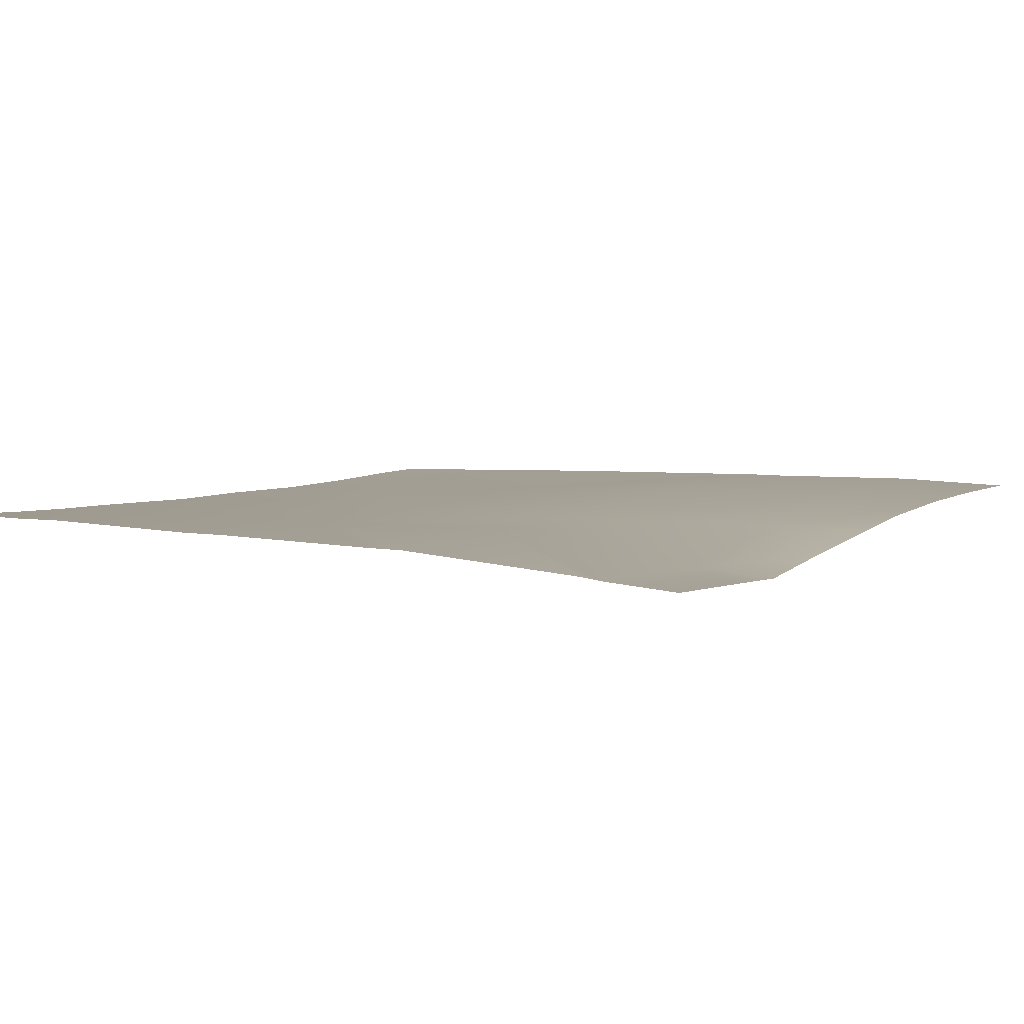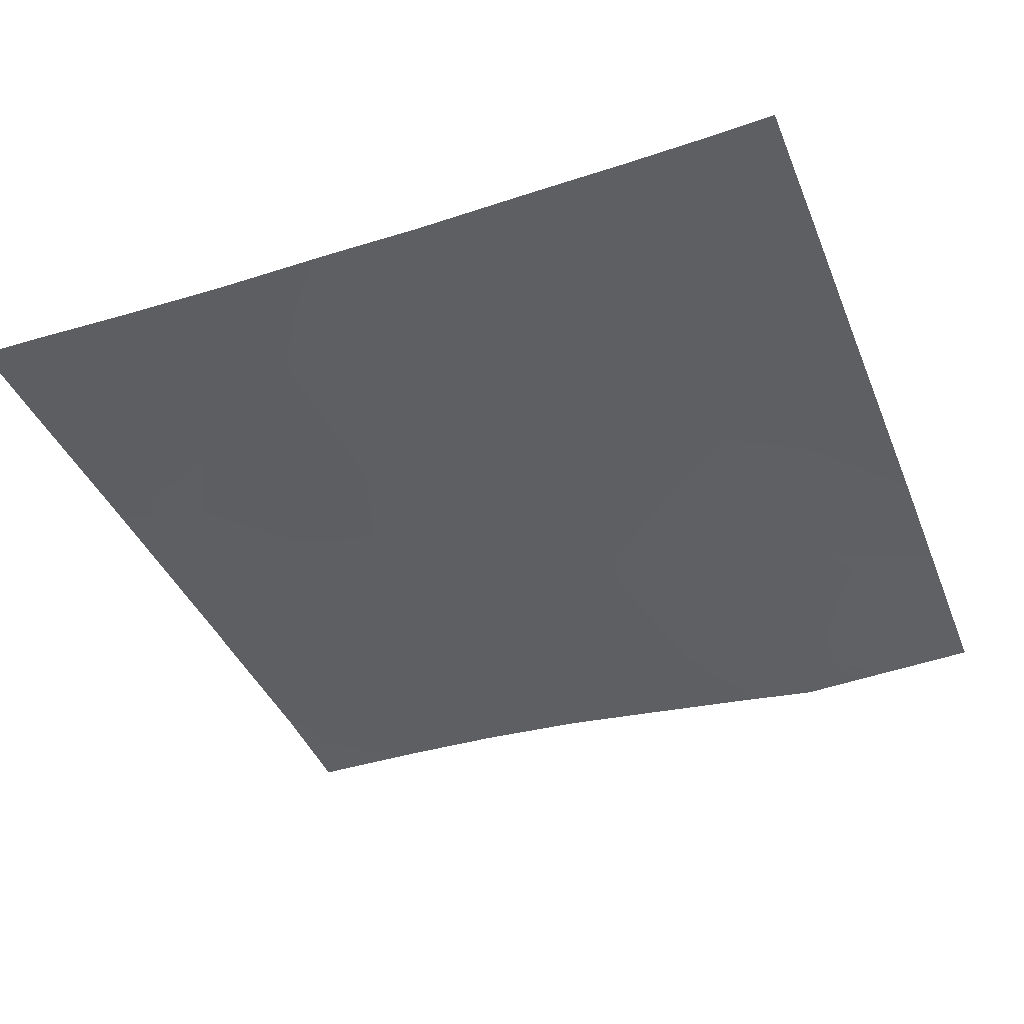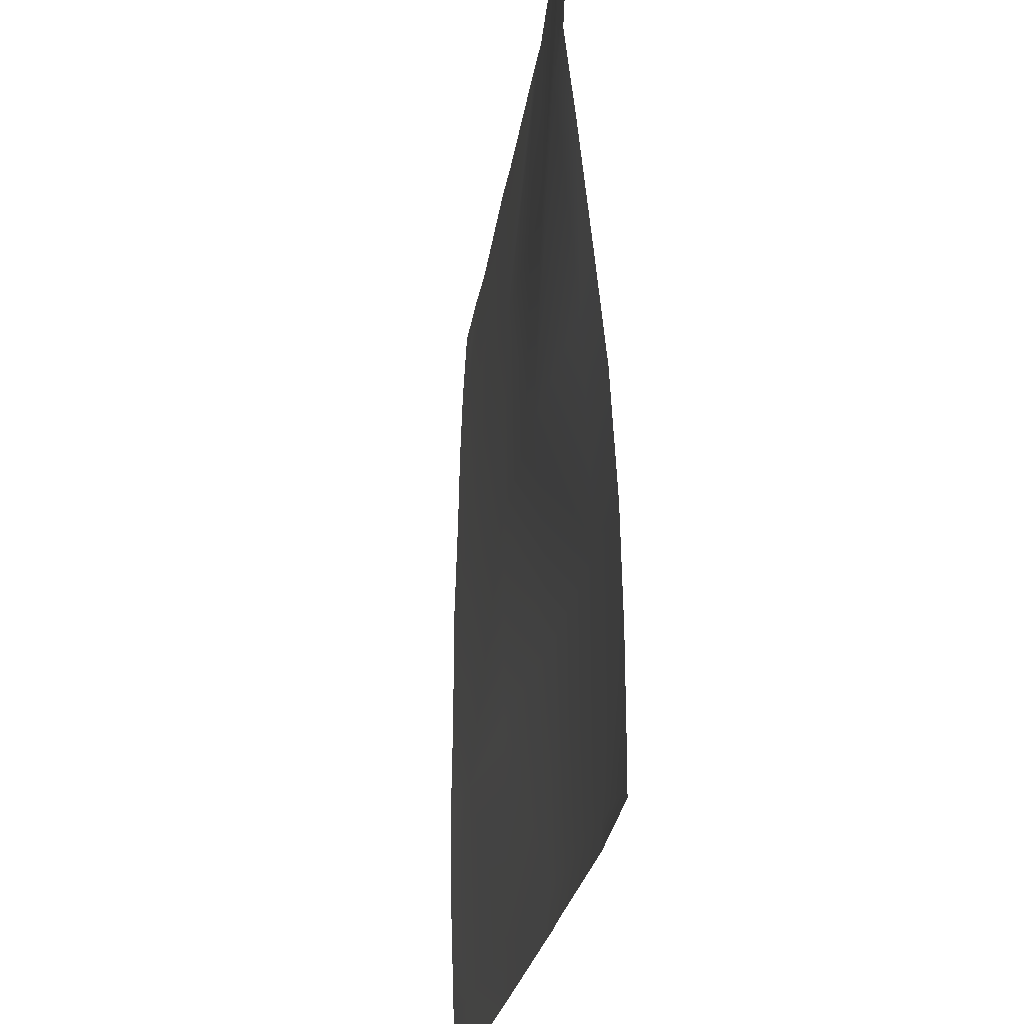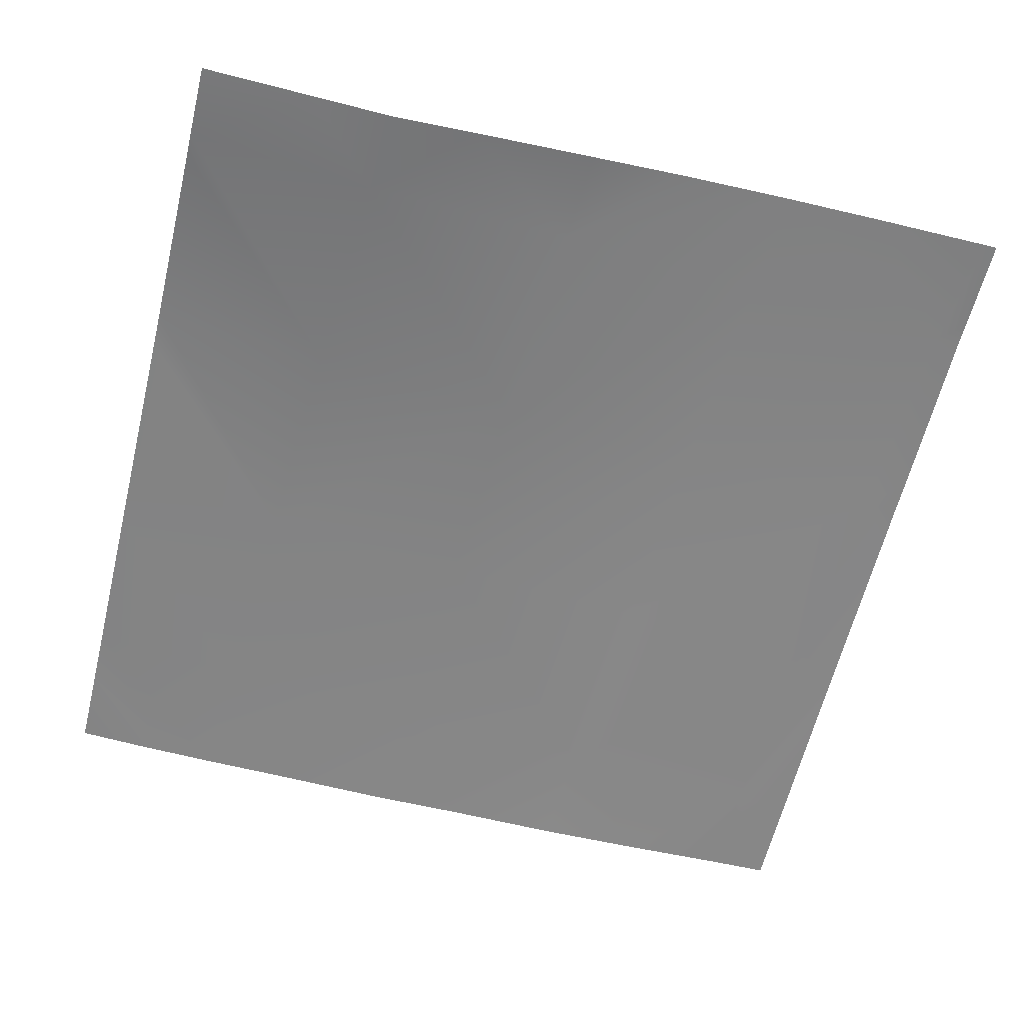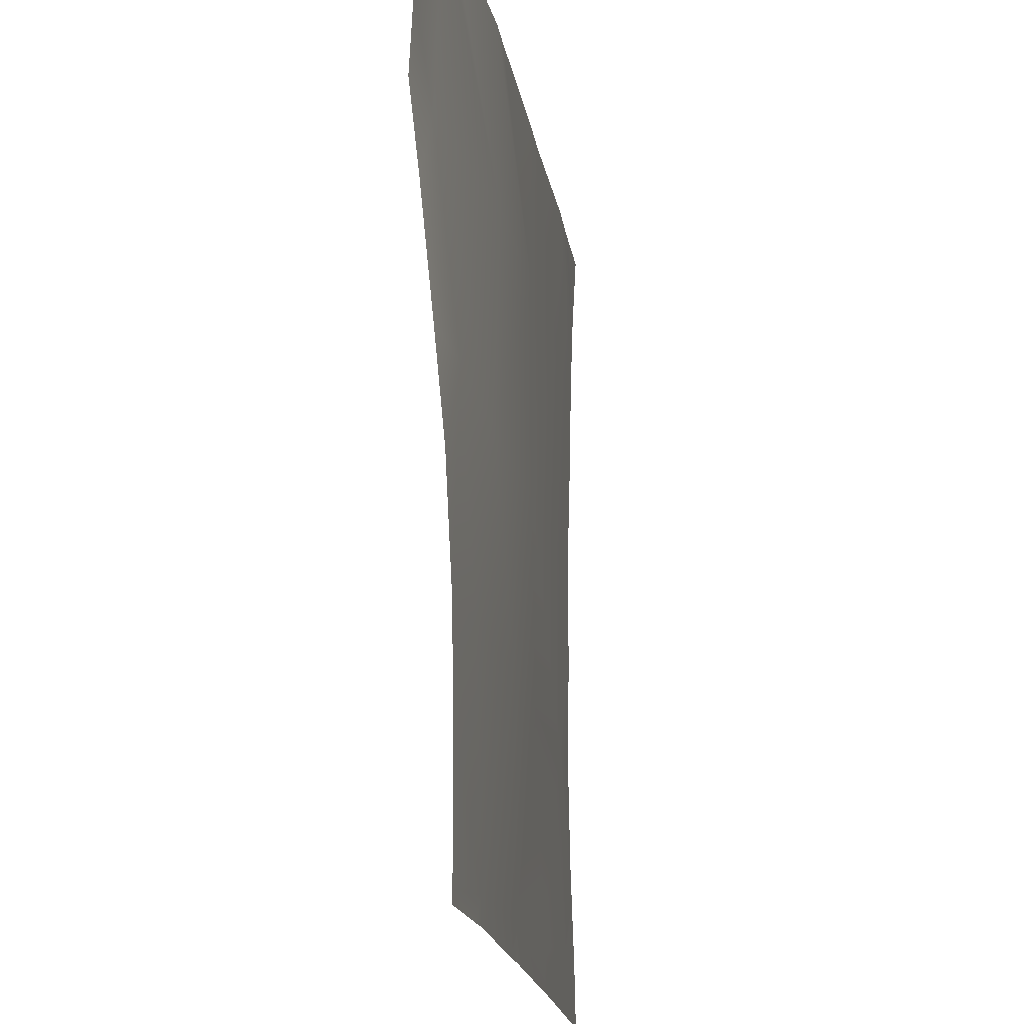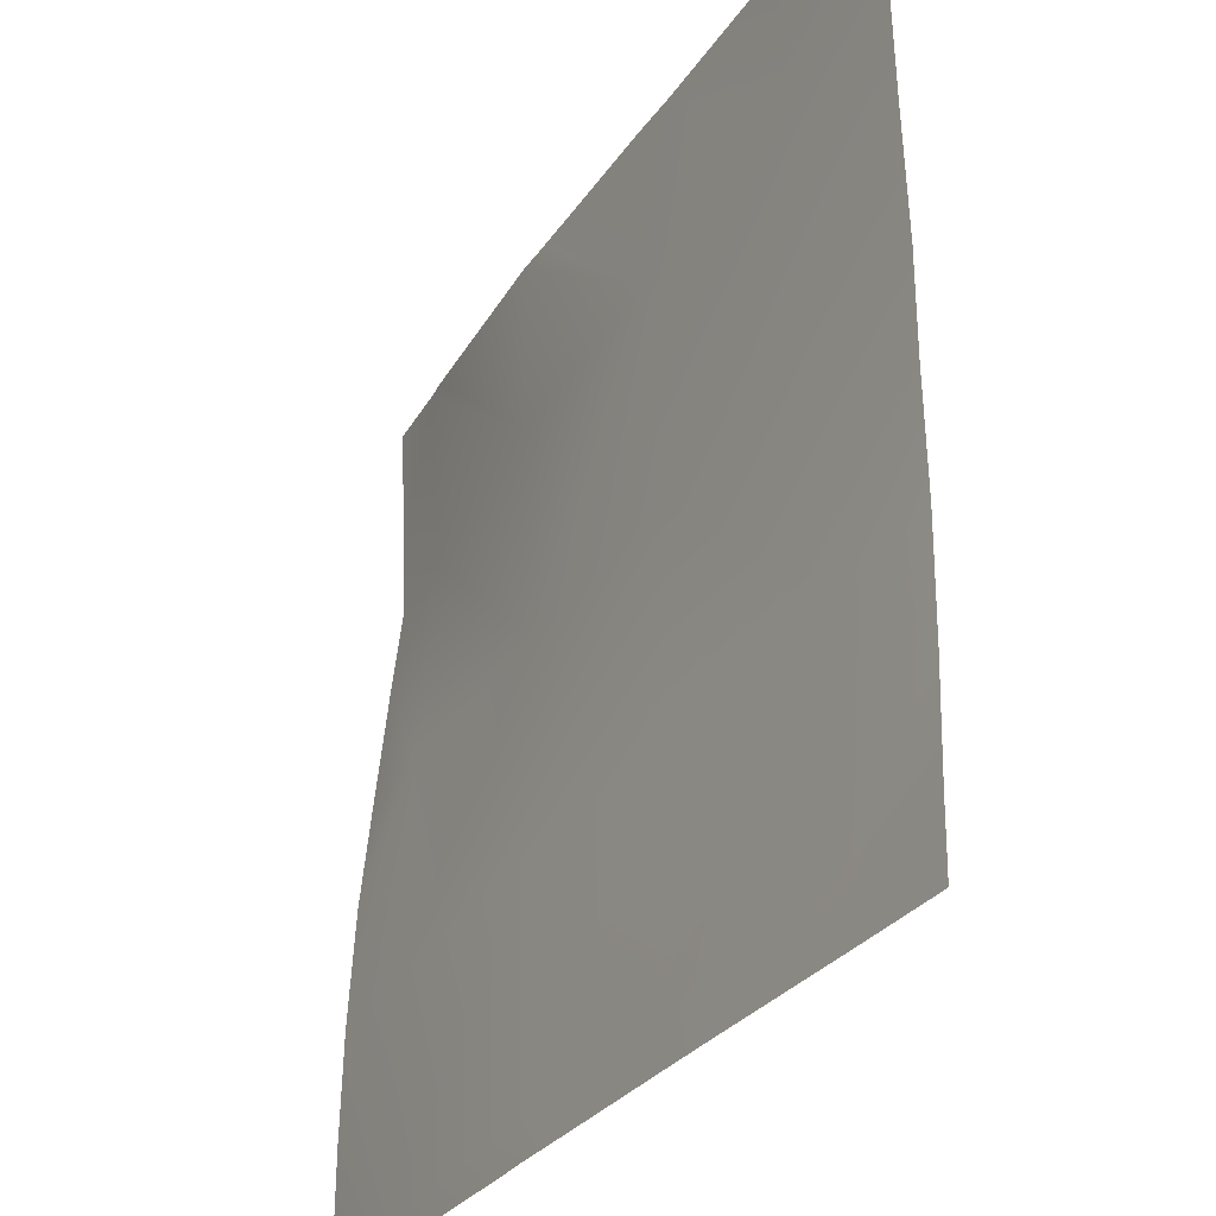
<metadata>
{"format":"obj","ext":"obj","renderer":"f3d","projection":"perspective","resolution":1024,"background":"white","views":[{"elev":5.5,"azim":31.4,"up":"+Y"},{"elev":-41.1,"azim":-69.0,"up":"+Y"},{"elev":-25.9,"azim":81.5,"up":"+Z"},{"elev":-61.1,"azim":76.1,"up":"+Y"},{"elev":-17.4,"azim":98.2,"up":"+Z"},{"elev":-31.6,"azim":-119.2,"up":"+Z"}]}
</metadata>
<code>
v -24 1.851 -28
v -23.54 1.858 -27.73
v -23.55 1.862 -28
v -24 1.849 -27.91
v -24 1.846 -27.7
v -22.78 1.886 -28
v -22.54 1.889 -27.78
v -22.55 1.892 -28
v -21.73 1.909 -28
v -21.54 1.911 -27.83
v -21.55 1.914 -28
v -24 1.828 -26.16
v -23.48 1.843 -26.73
v -24 1.821 -26.7
v -23.43 1.839 -25.73
v -24 1.826 -25.7
v -22.49 1.862 -26.78
v -21.49 1.911 -26.84
v -22.43 1.854 -25.79
v -24 1.849 -24.7
v -23.38 1.857 -24.74
v -24 1.842 -25.1
v -22.38 1.863 -24.79
v -21.44 1.835 -25.84
v -23.34 1.882 -24
v -24 1.858 -24.44
v -23.61 1.878 -24
v -24 1.861 -24.35
v -20.54 1.928 -27.89
v -24 1.83 -27.21
v -22.56 1.867 -24
v -22.34 1.869 -24
v -21.39 1.913 -28
v -20.55 1.928 -28
v -20 1.912 -27.95
v -20 1.913 -27.91
v -20.44 1.924 -28
v -20 1.912 -28
v -20 1.913 -27.4
v -20.49 1.909 -26.89
v -20.44 1.856 -25.89
v -20 1.876 -26.38
v -20 1.831 -25.91
v -20 1.904 -26.91
v -20.39 1.752 -24.89
v -21.34 1.858 -24
v -21.38 1.865 -24.84
v -21.5 1.858 -24
v -20 1.725 -24.91
v -20 1.771 -25.32
v -20.34 1.789 -24
v -20.45 1.801 -24
v -20 1.742 -24.56
v -20 1.743 -24.55
v -24 1.88 -24
v -20 1.768 -24
f 1 2 3
f 1 4 2
f 4 5 2
f 6 7 8
f 9 10 11
f 12 13 14
f 12 15 13
f 12 16 15
f 2 13 7
f 10 7 17
f 8 10 9
f 8 7 10
f 10 17 18
f 17 7 13
f 6 2 7
f 6 3 2
f 17 13 19
f 15 20 21
f 15 22 20
f 16 22 15
f 15 21 19
f 19 23 24
f 15 19 13
f 19 24 18
f 23 19 21
f 18 17 19
f 20 25 21
f 20 26 25
f 26 27 25
f 26 28 27
f 29 10 18
f 30 13 2
f 30 14 13
f 30 2 5
f 31 23 21
f 31 32 23
f 33 11 10
f 33 29 34
f 33 10 29
f 35 29 36
f 35 37 29
f 35 38 37
f 34 29 37
f 36 29 39
f 18 40 29
f 40 24 41
f 18 24 40
f 42 41 43
f 41 44 40
f 41 42 44
f 44 29 40
f 44 39 29
f 41 24 45
f 23 46 47
f 23 48 46
f 24 47 45
f 49 50 45
f 50 41 45
f 50 43 41
f 47 51 45
f 47 52 51
f 47 24 23
f 49 45 53
f 53 45 54
f 25 31 21
f 32 48 23
f 55 27 28
f 51 54 45
f 51 56 54
f 52 47 46

</code>
